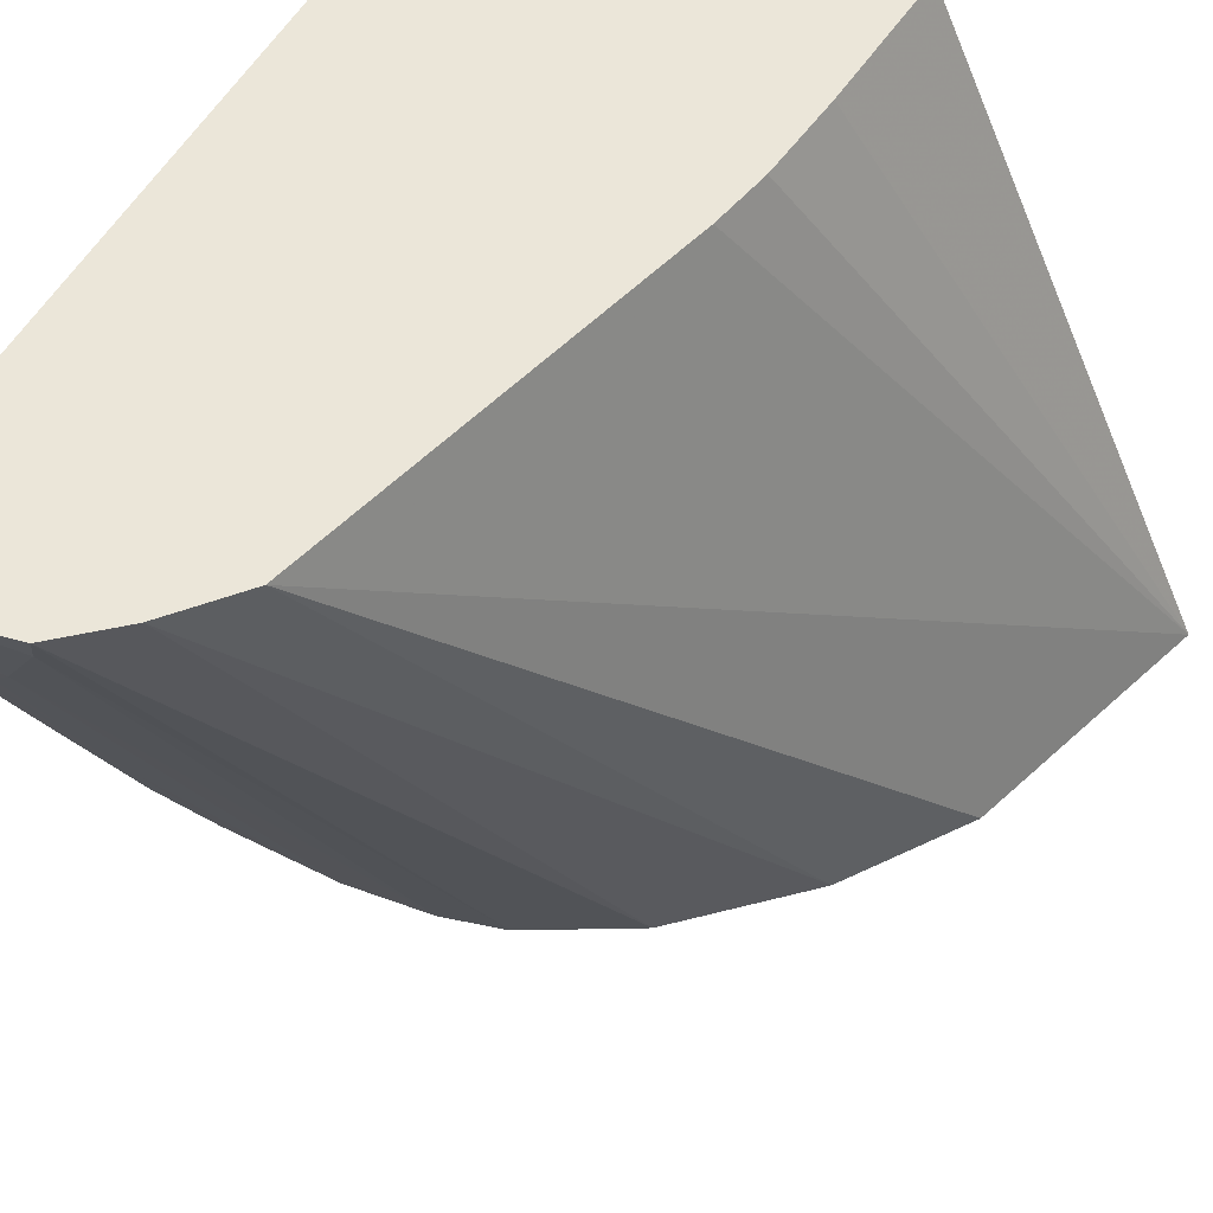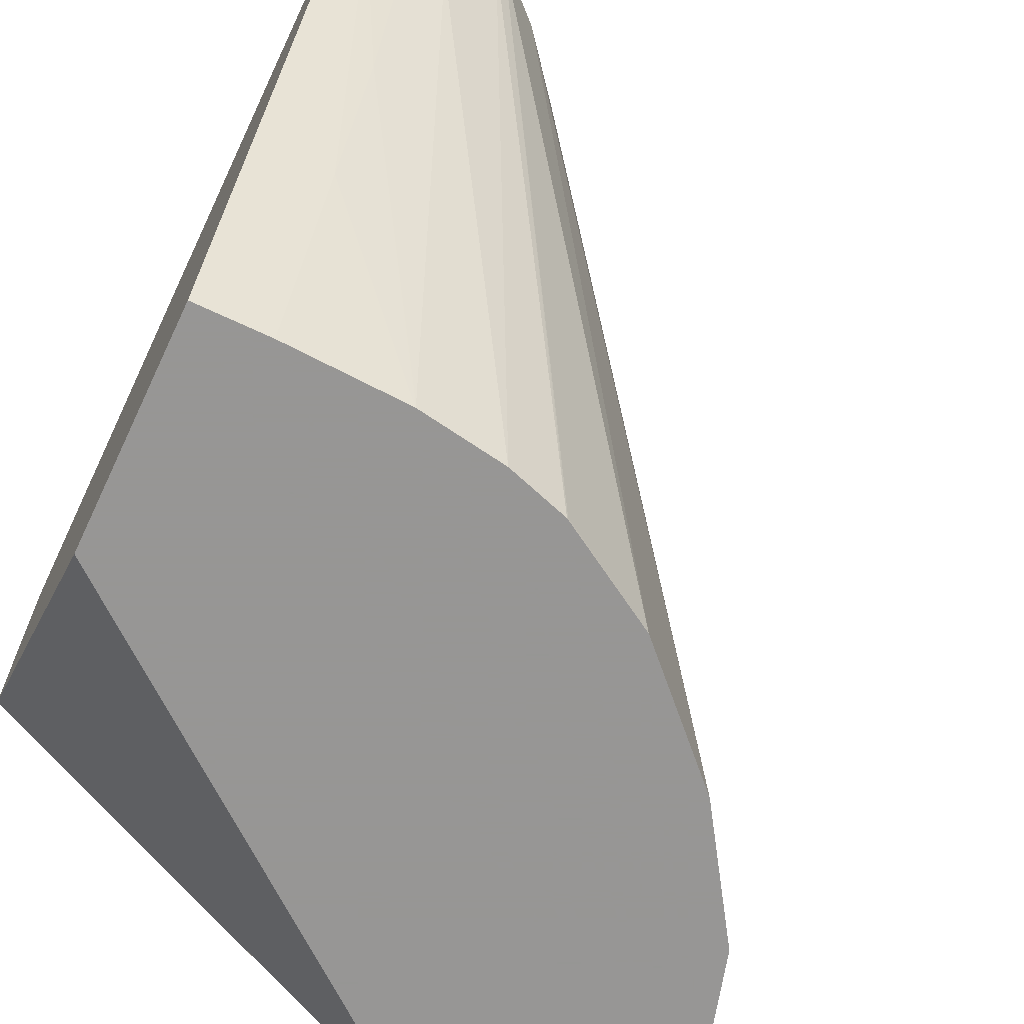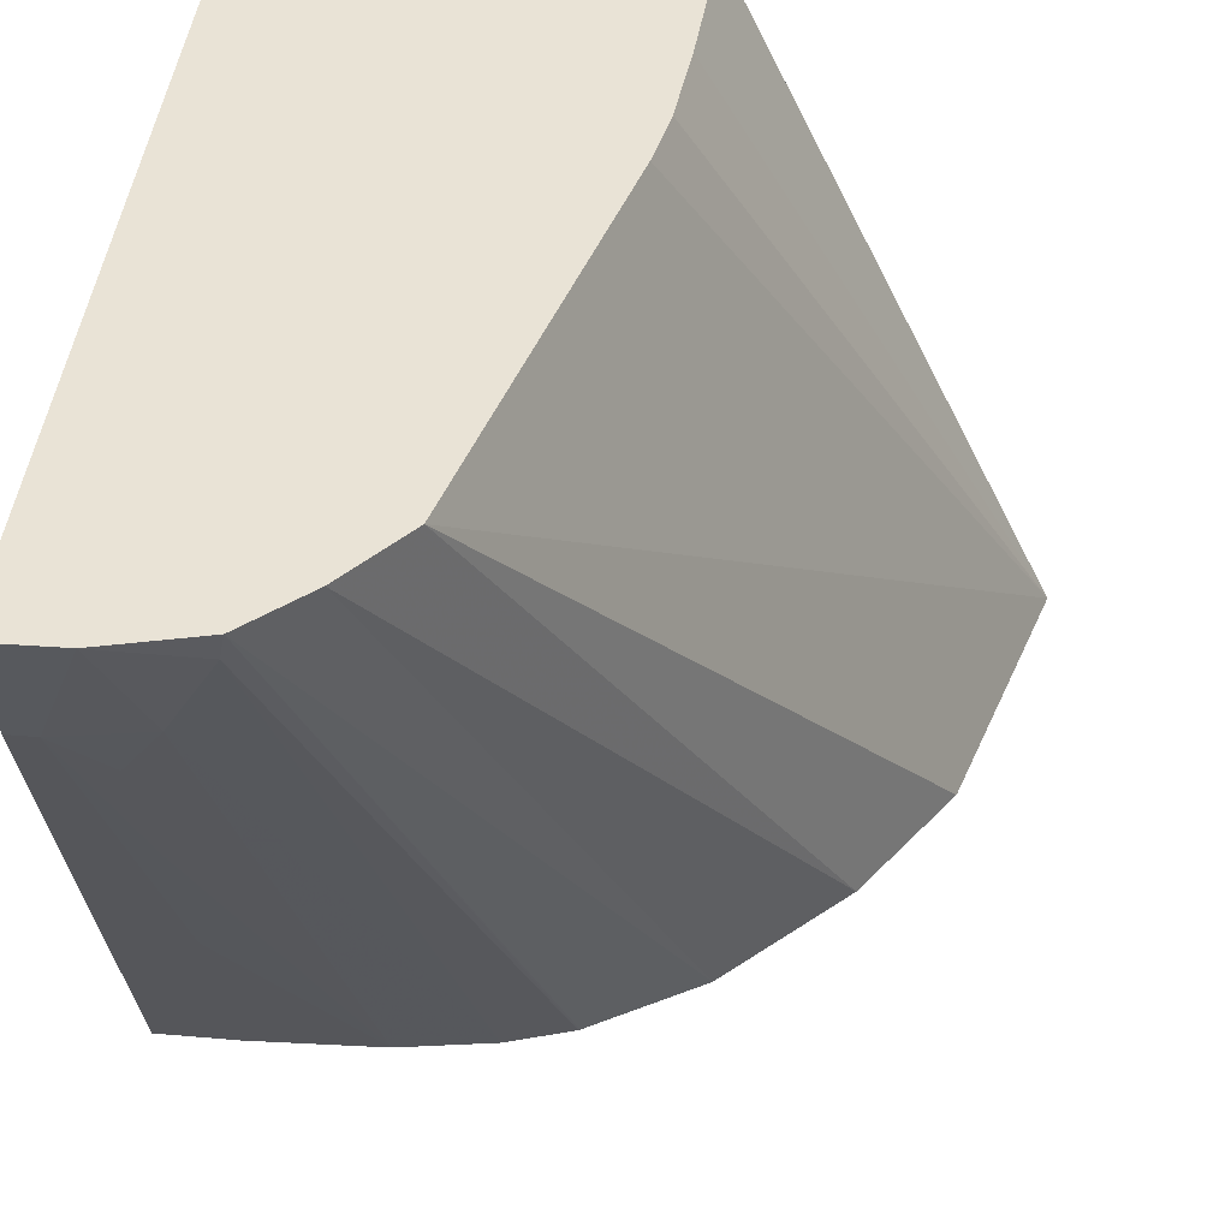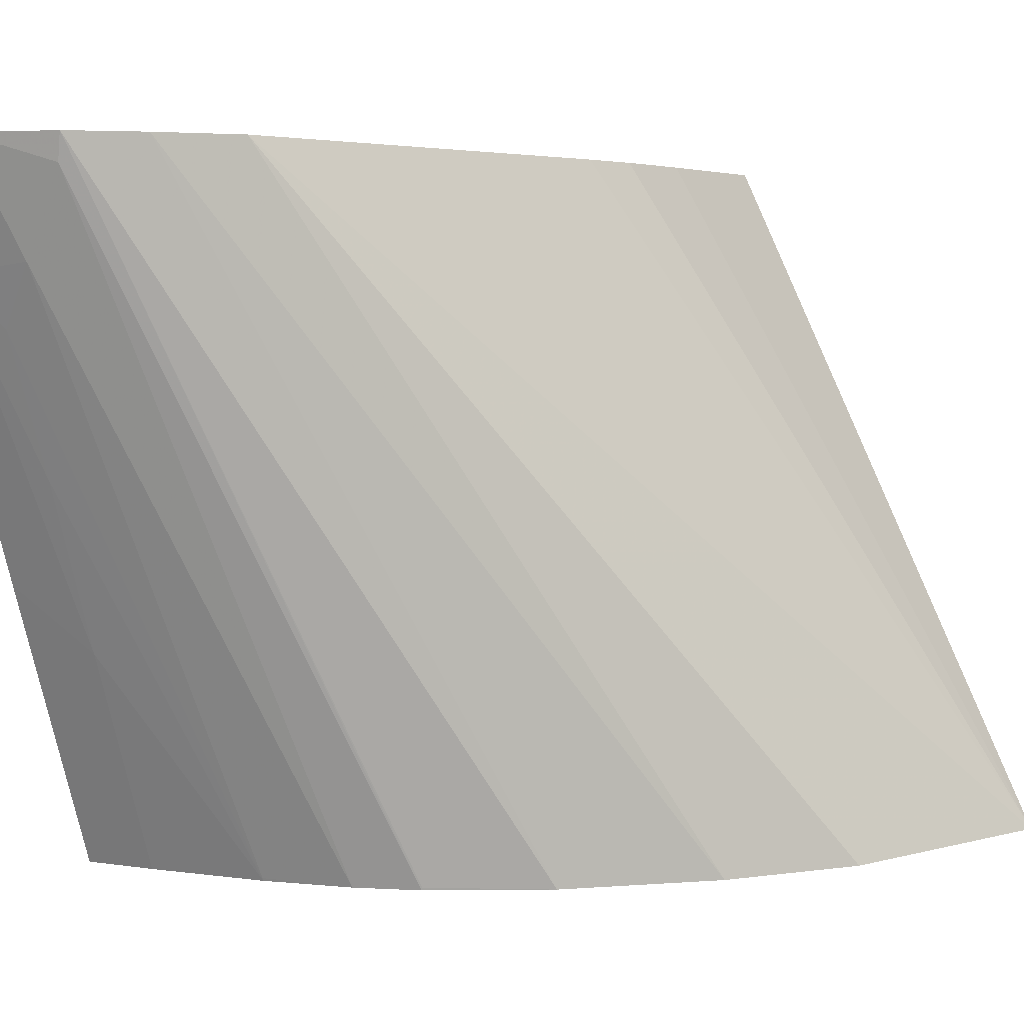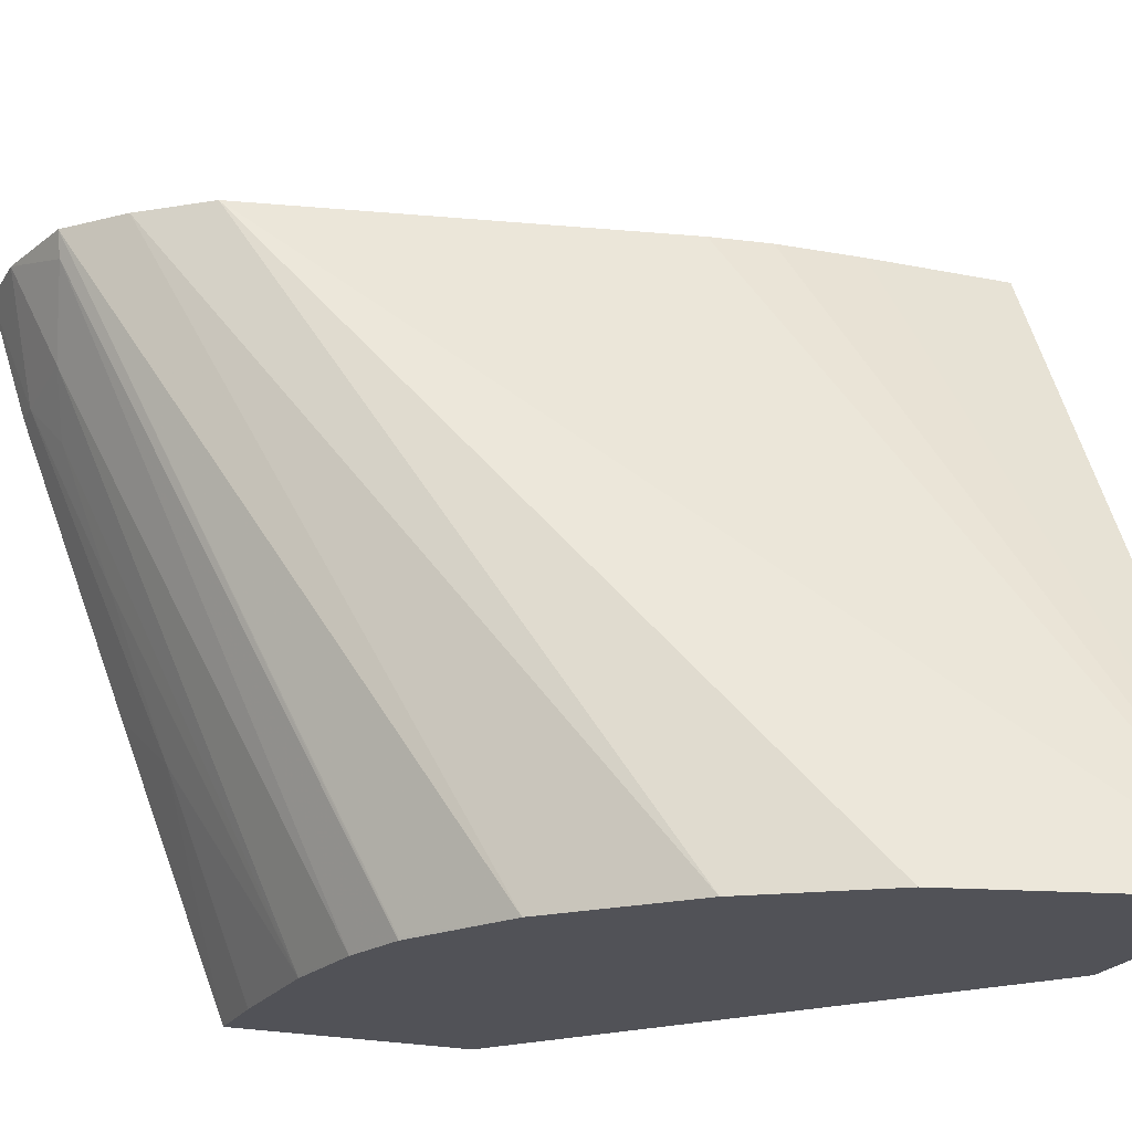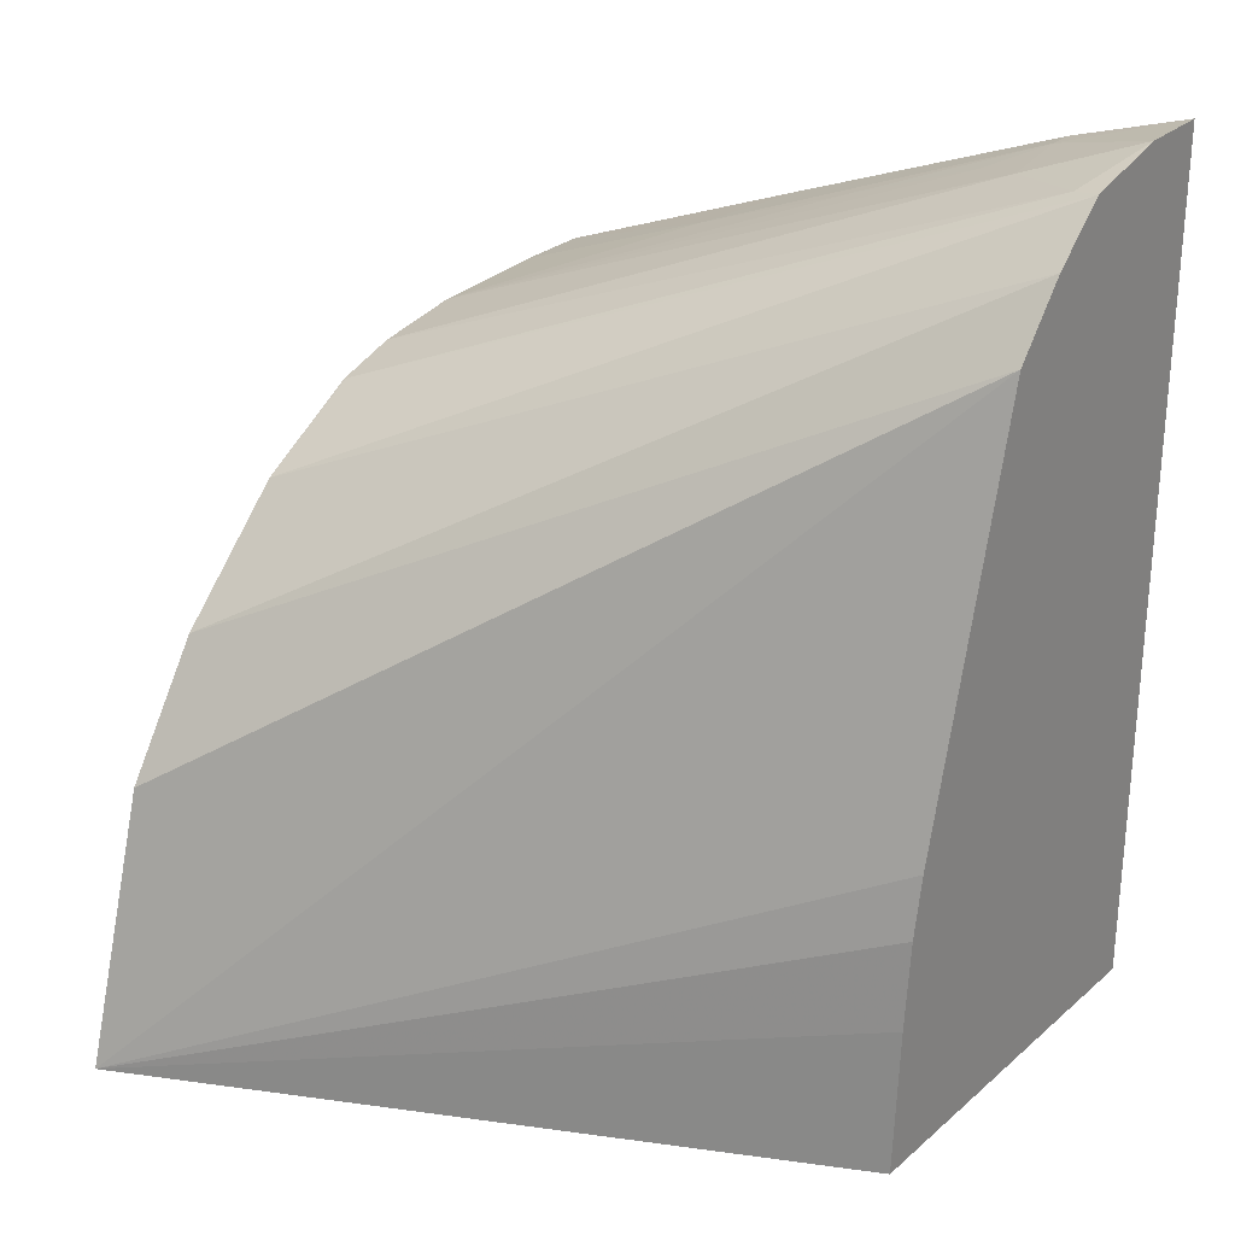
<metadata>
{"format":"obj","ext":"obj","renderer":"f3d","projection":"perspective","resolution":1024,"background":"white","views":[{"elev":56.4,"azim":30.1,"up":"+Y"},{"elev":-67.8,"azim":-25.3,"up":"+Y"},{"elev":42.3,"azim":5.9,"up":"+Y"},{"elev":3.6,"azim":29.4,"up":"+Y"},{"elev":-21.6,"azim":67.0,"up":"+Y"},{"elev":27.5,"azim":127.7,"up":"+Z"}]}
</metadata>
<code>
v 0.04317 -0.1825 0.1491
v 0.03195 -0.1825 0.1491
v 0.02363 -0.1419 0.1491
v 0.02311 -0.1419 0.1581
v 0.02263 -0.1419 0.1635
v 0.02194 -0.1419 0.1672
v 0.01552 -0.1419 0.1929
v 0.03844 -0.1825 0.1653
v 0.02742 -0.1825 0.1491
v 0.02732 -0.1824 0.1491
v -0.0007415 -0.1419 0.1491
v 0.01227 -0.1419 0.1969
v 0.03347 -0.1825 0.1728
v -0.0007415 -0.1576 0.1491
v -0.0007415 -0.1825 0.1716
v -0.0007415 -0.1419 0.2014
v 0.008942 -0.1419 0.2
v 0.02659 -0.1825 0.1797
v -0.0007415 -0.1825 0.1859
v -0.0007415 -0.149 0.1991
v 0.0008016 -0.149 0.1991
v 0.003591 -0.1419 0.2013
v 0.008603 -0.1435 0.1997
v 0.02023 -0.1825 0.1836
v 0.02029 -0.1824 0.1836
v 0.003737 -0.1825 0.1859
v 0.003737 -0.1697 0.191
v -0.0007415 -0.1697 0.191
v -0.0007415 -0.16 0.1948
v 0.003737 -0.16 0.1947
v 0.003466 -0.1519 0.1978
v 0.005766 -0.1484 0.1988
v 0.01651 -0.1825 0.1848
v 0.01118 -0.1825 0.1856
v -0.0007415 -0.166 0.1924
v 0.01118 -0.1824 0.1857
f 1 2 10
f 1 10 14
f 1 14 11
f 1 11 3
f 1 3 4
f 1 4 5
f 1 5 6
f 1 6 7
f 1 7 8
f 1 8 13
f 1 13 18
f 1 18 24
f 1 24 33
f 1 33 34
f 1 34 26
f 1 26 19
f 1 19 15
f 1 15 9
f 1 9 2
f 2 9 10
f 3 11 16
f 3 16 22
f 3 22 17
f 3 17 12
f 3 12 7
f 3 7 6
f 3 6 5
f 3 5 4
f 7 12 13
f 7 13 8
f 9 14 10
f 9 15 14
f 11 14 15
f 11 15 19
f 11 19 28
f 11 28 35
f 11 35 29
f 11 29 20
f 11 20 16
f 12 17 18
f 12 18 13
f 16 20 21
f 16 21 22
f 17 22 23
f 17 23 24
f 17 24 25
f 17 25 18
f 18 25 24
f 19 26 27
f 19 27 28
f 20 29 27
f 20 27 21
f 21 30 31
f 21 31 32
f 21 32 22
f 21 27 30
f 22 32 23
f 23 32 33
f 23 33 24
f 26 34 27
f 27 34 30
f 27 29 35
f 27 35 28
f 30 34 36
f 30 36 31
f 31 36 32
f 32 36 33
f 33 36 34

</code>
